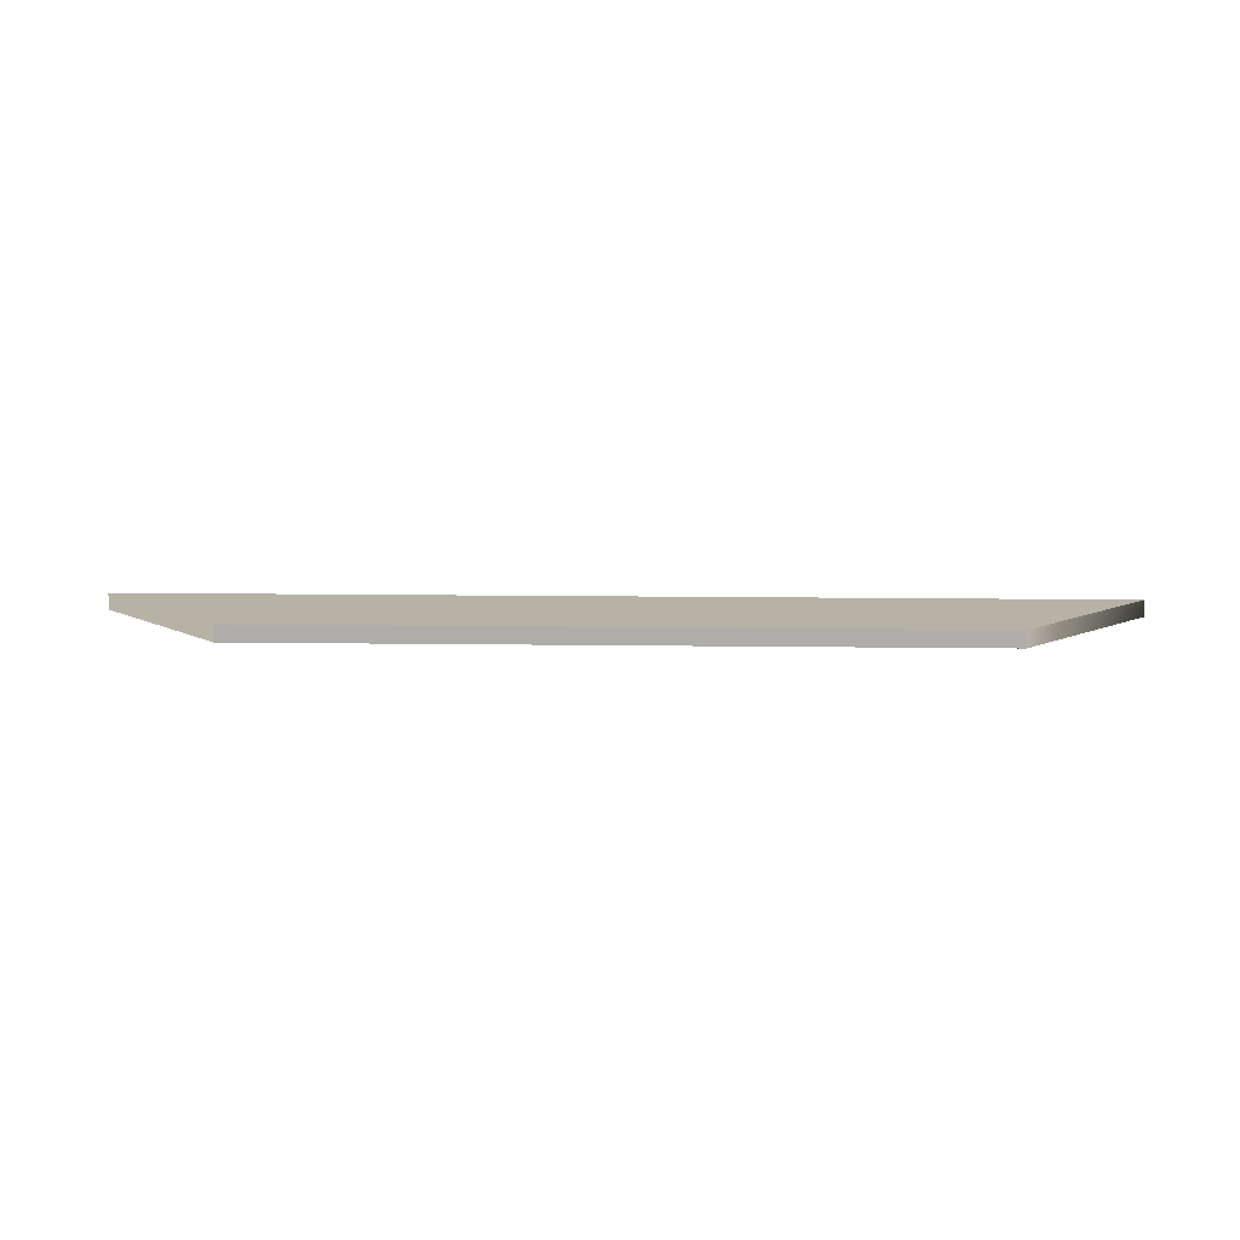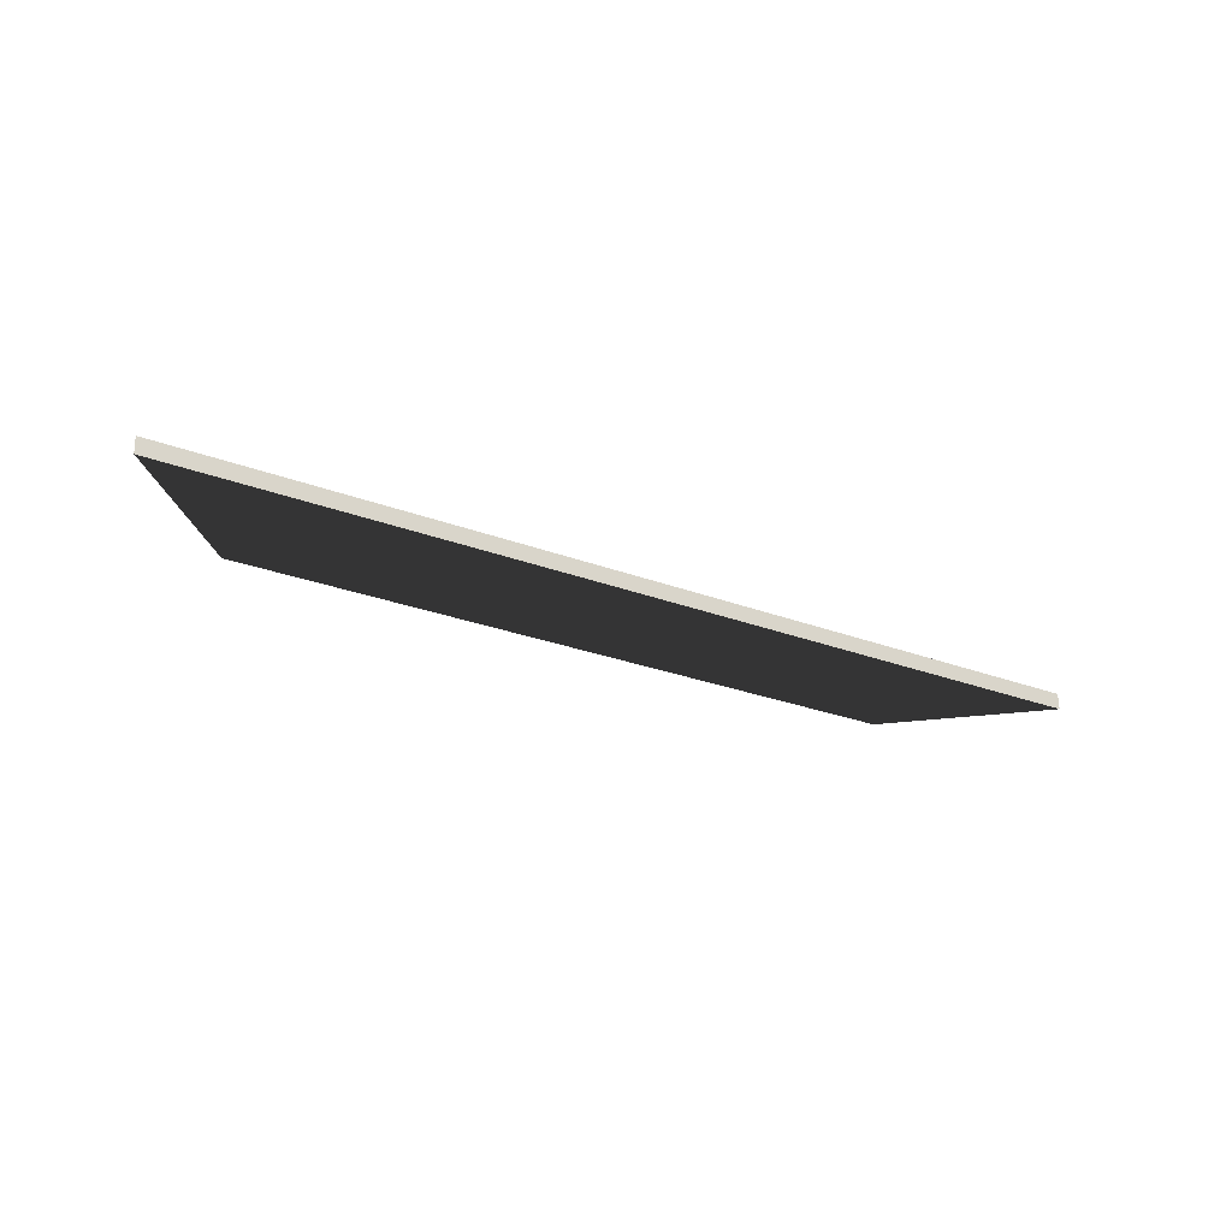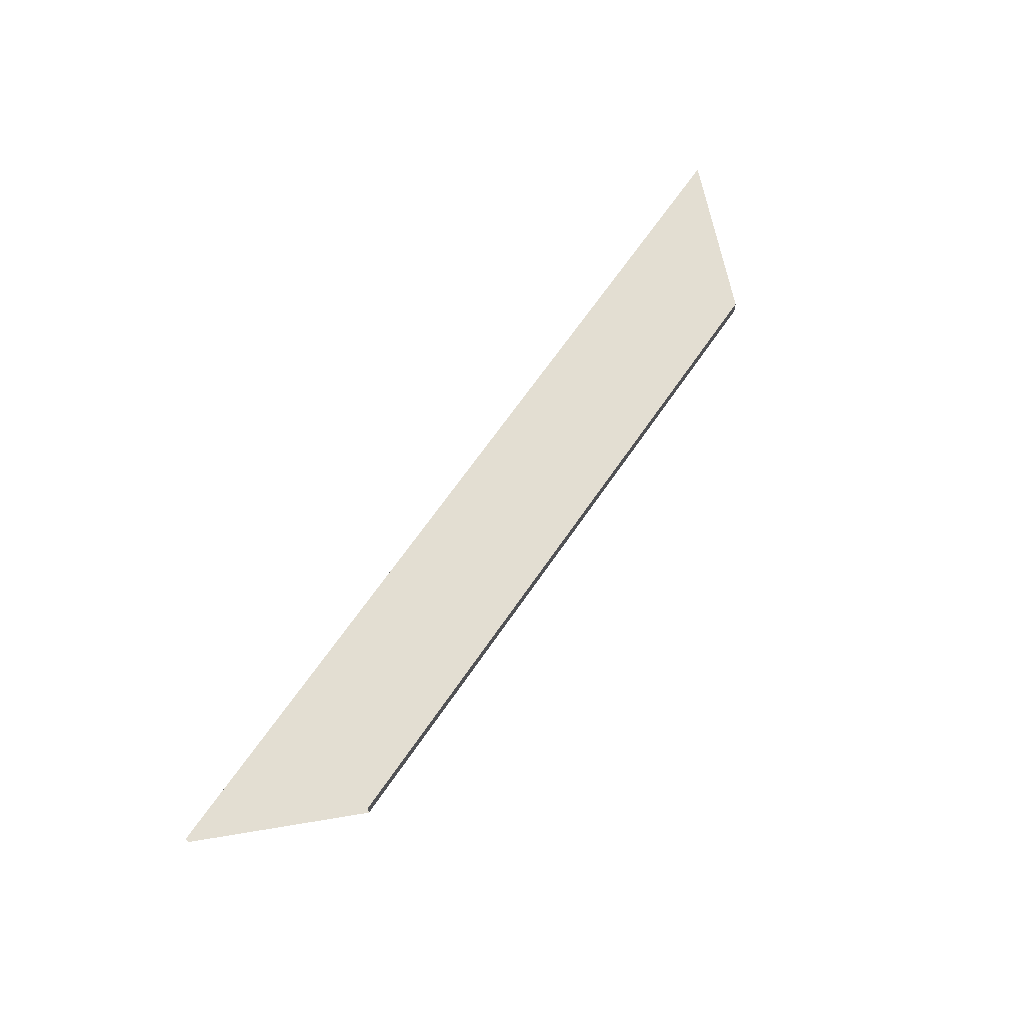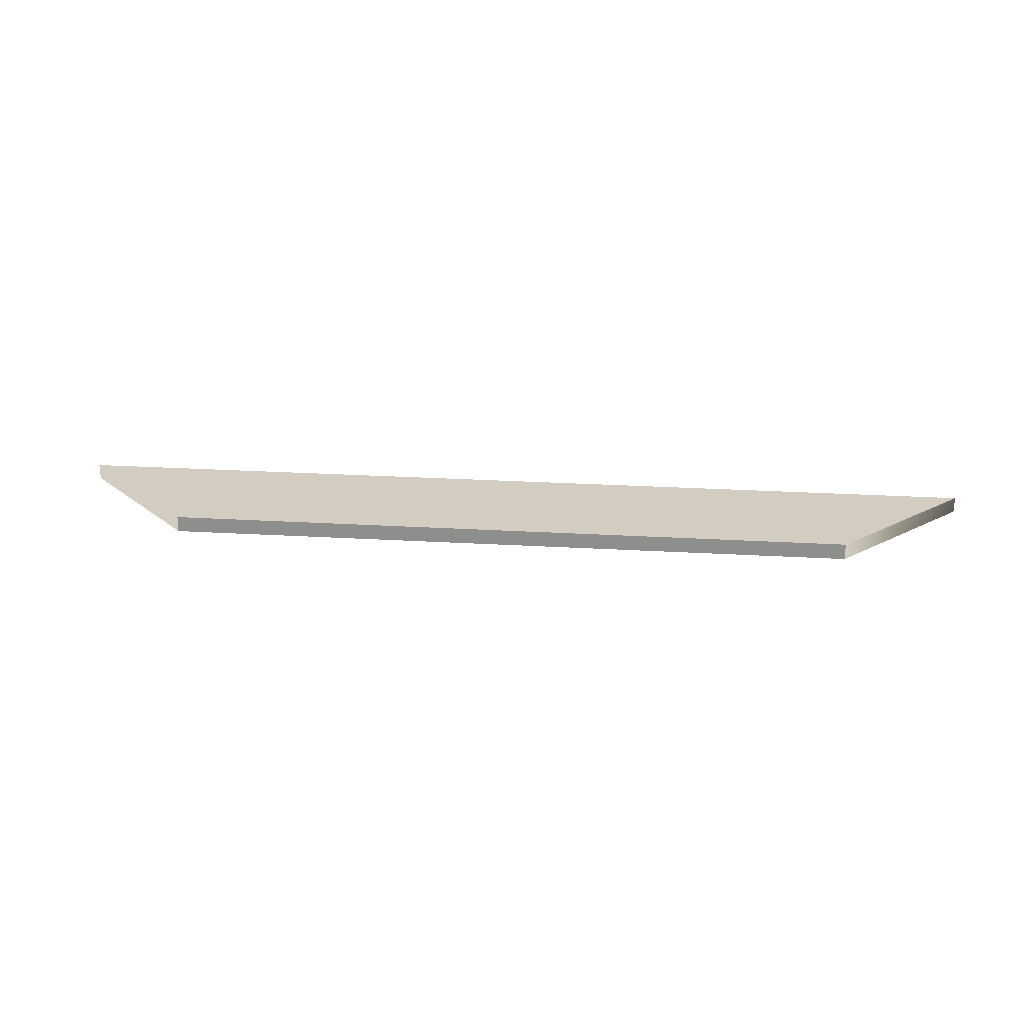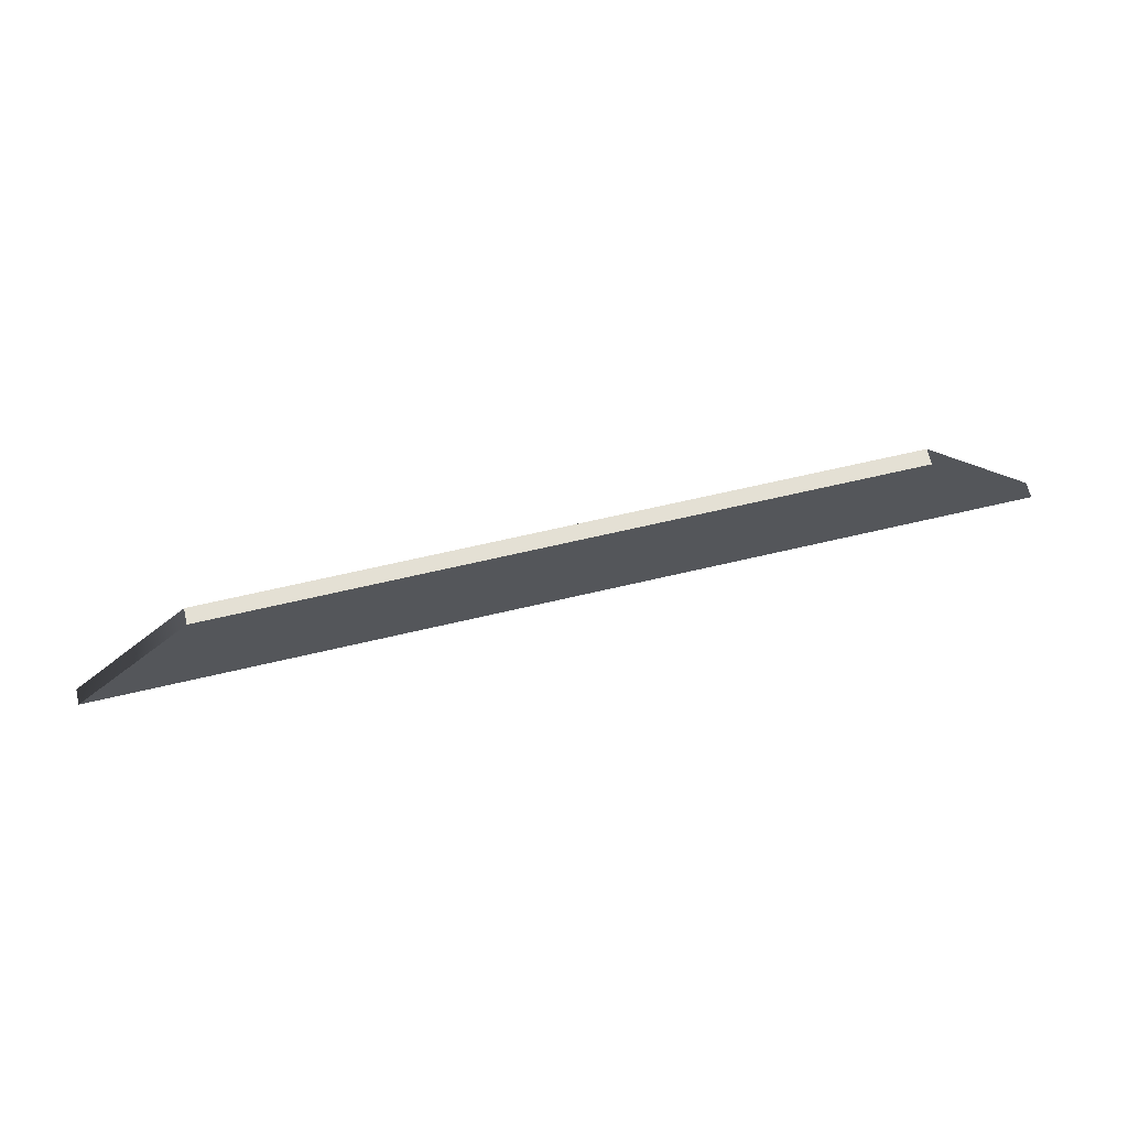
<metadata>
{"format":"obj","ext":"obj","renderer":"f3d","projection":"perspective","resolution":1024,"background":"white","views":[{"elev":12.3,"azim":1.9,"up":"+Y"},{"elev":-24.4,"azim":147.1,"up":"+Y"},{"elev":67.5,"azim":-55.4,"up":"+Y"},{"elev":24.3,"azim":5.6,"up":"+Y"},{"elev":66.2,"azim":166.7,"up":"+Z"}]}
</metadata>
<code>
g ENV_checkpointMat02_Col
v 30.2 -0.5205 -4.168
v 30.2 0.5022 -4.141
v -30.2 0.5022 -4.141
v -30.2 -0.5205 -4.168
v 30.2 0.5022 -4.141
v 22.15 0.5022 4.141
v -22.15 0.5022 4.141
v -30.2 0.5022 -4.141
v -22.15 0.5022 4.141
v 22.15 0.5022 4.141
v 22.15 -0.5205 4.168
v -22.15 -0.5205 4.168
v 30.2 -0.5205 -4.168
v 22.15 -0.5205 4.168
v 22.15 0.5022 4.141
v 30.2 0.5022 -4.141
v -22.15 -0.5205 4.168
v -30.2 -0.5205 -4.168
v -30.2 0.5022 -4.141
v -22.15 0.5022 4.141
v -30.2 -0.5205 -4.168
v -22.15 -0.5205 4.168
v 22.15 -0.5205 4.168
v 30.2 -0.5205 -4.168
g ENV_checkpointMat02_Col_0
f 3 2 1
f 4 3 1
f 7 6 5
f 8 7 5
f 11 10 9
f 12 11 9
f 15 14 13
f 16 15 13
f 19 18 17
f 20 19 17
f 23 22 21
f 24 23 21

</code>
